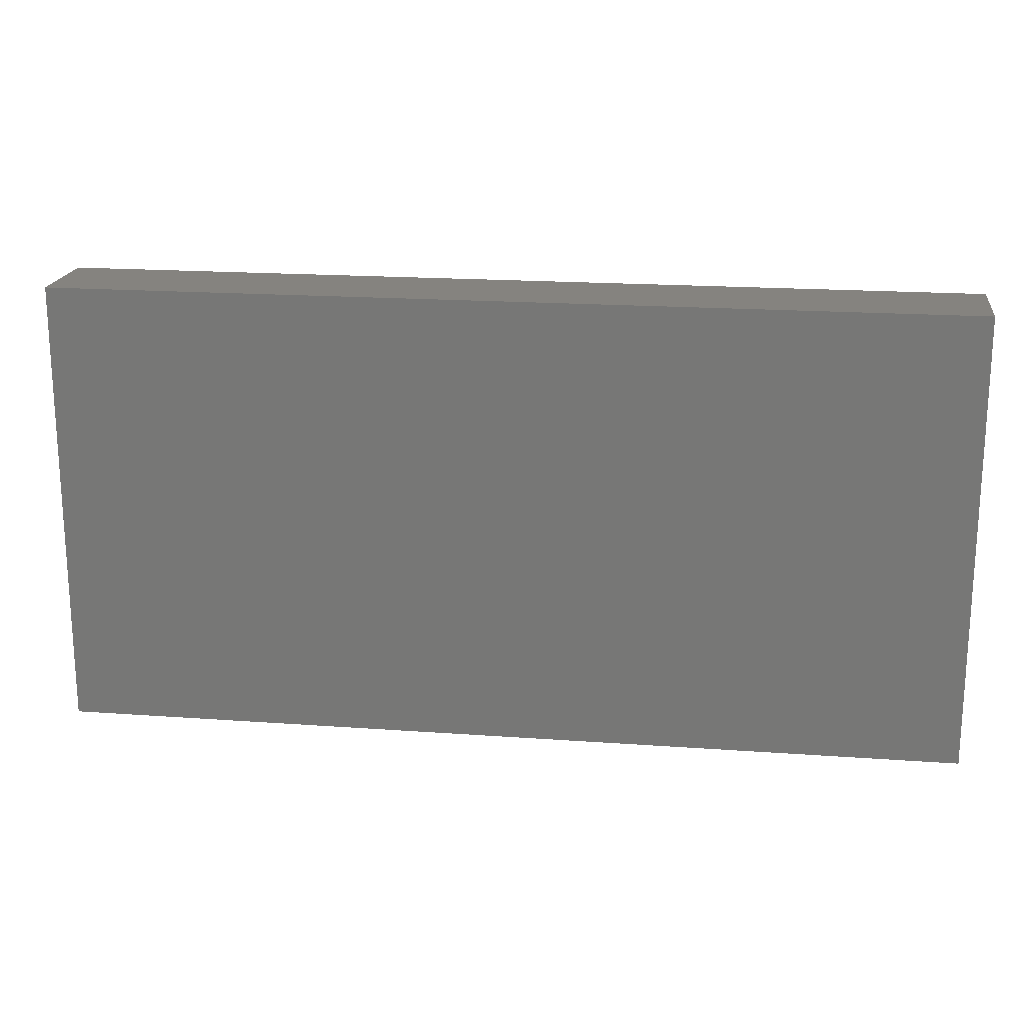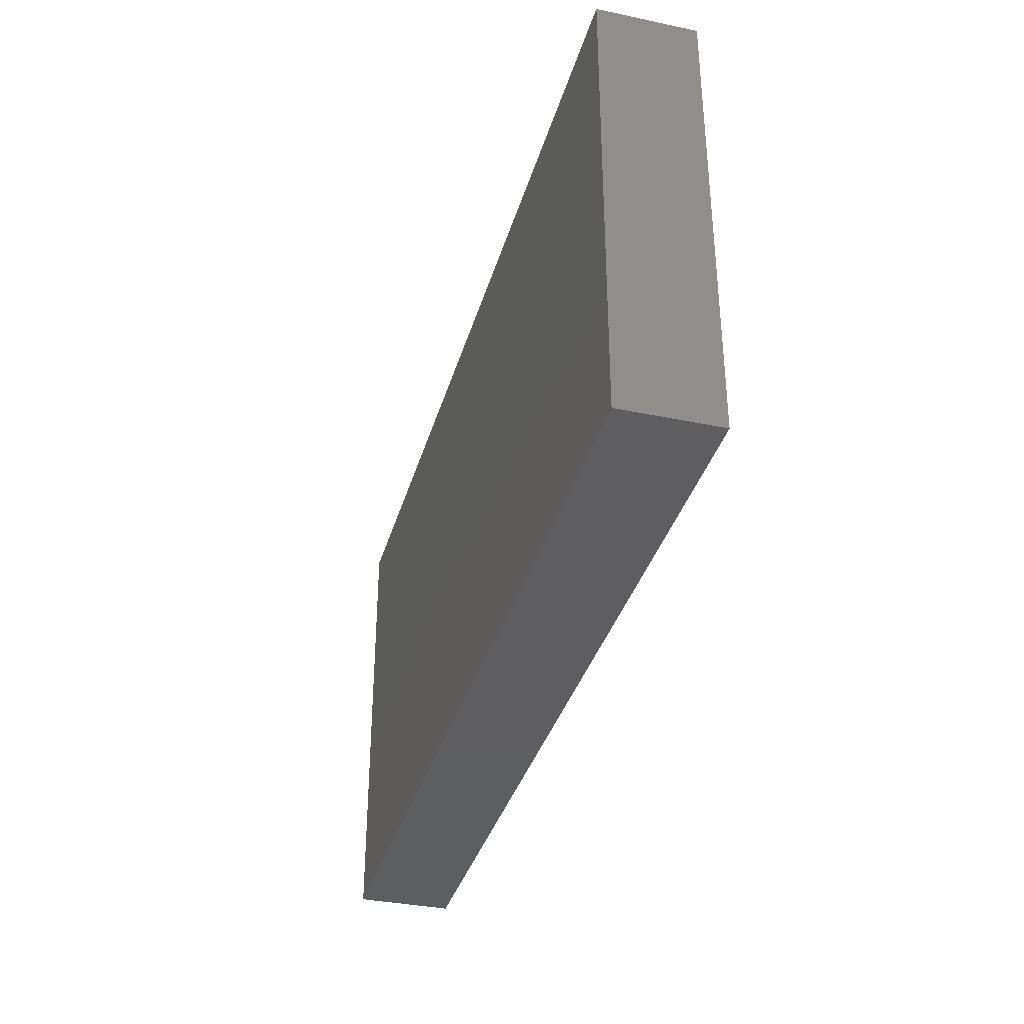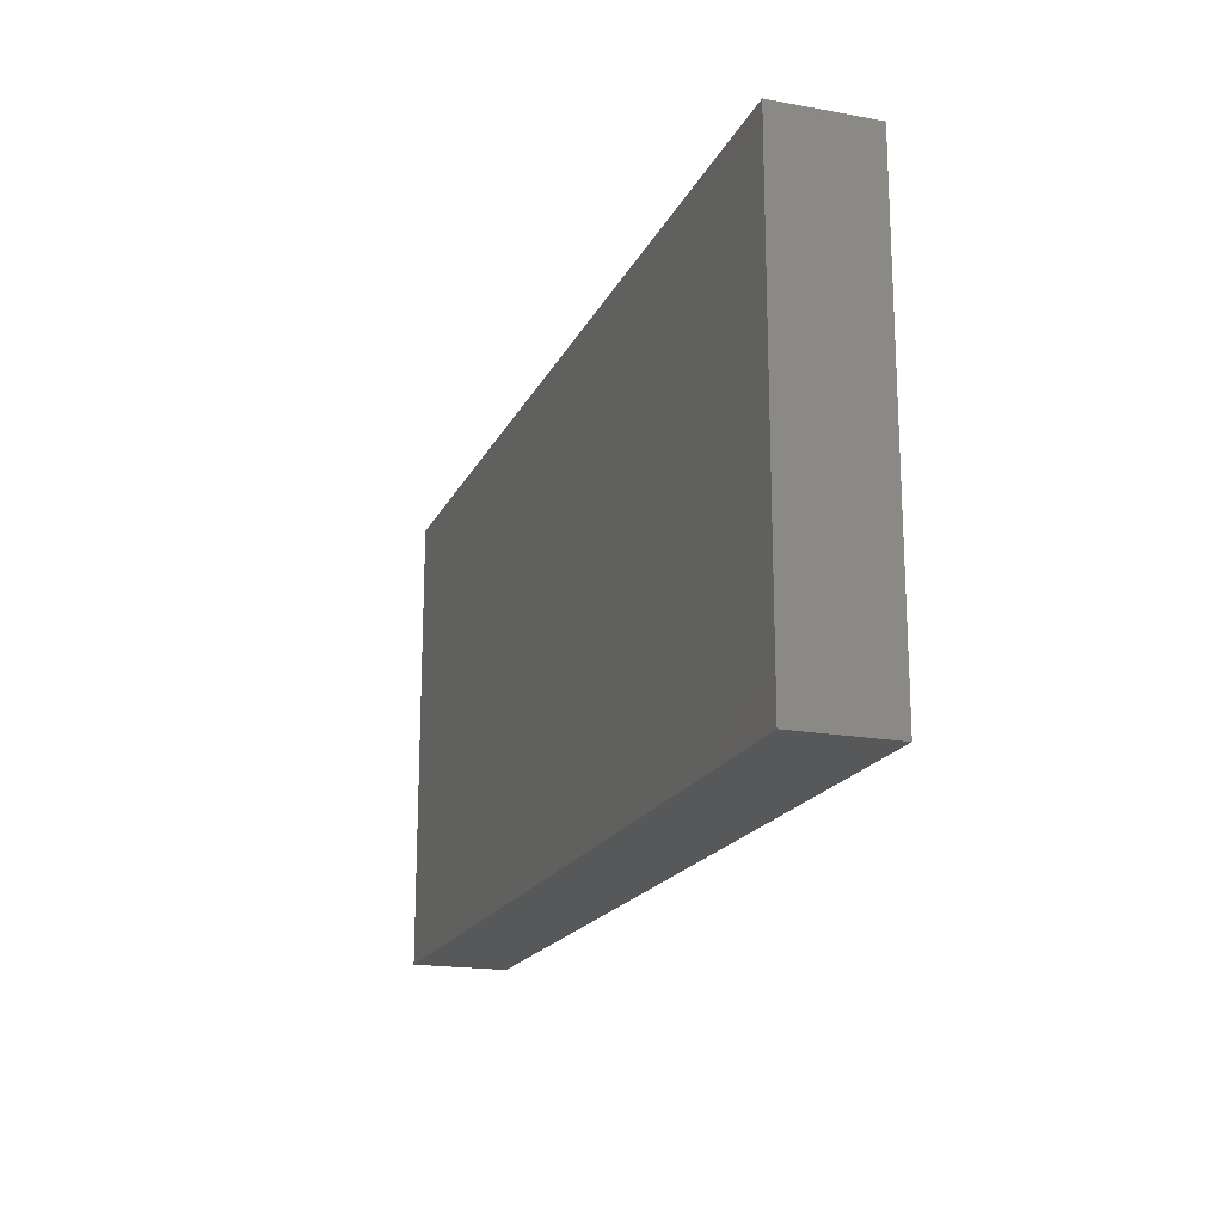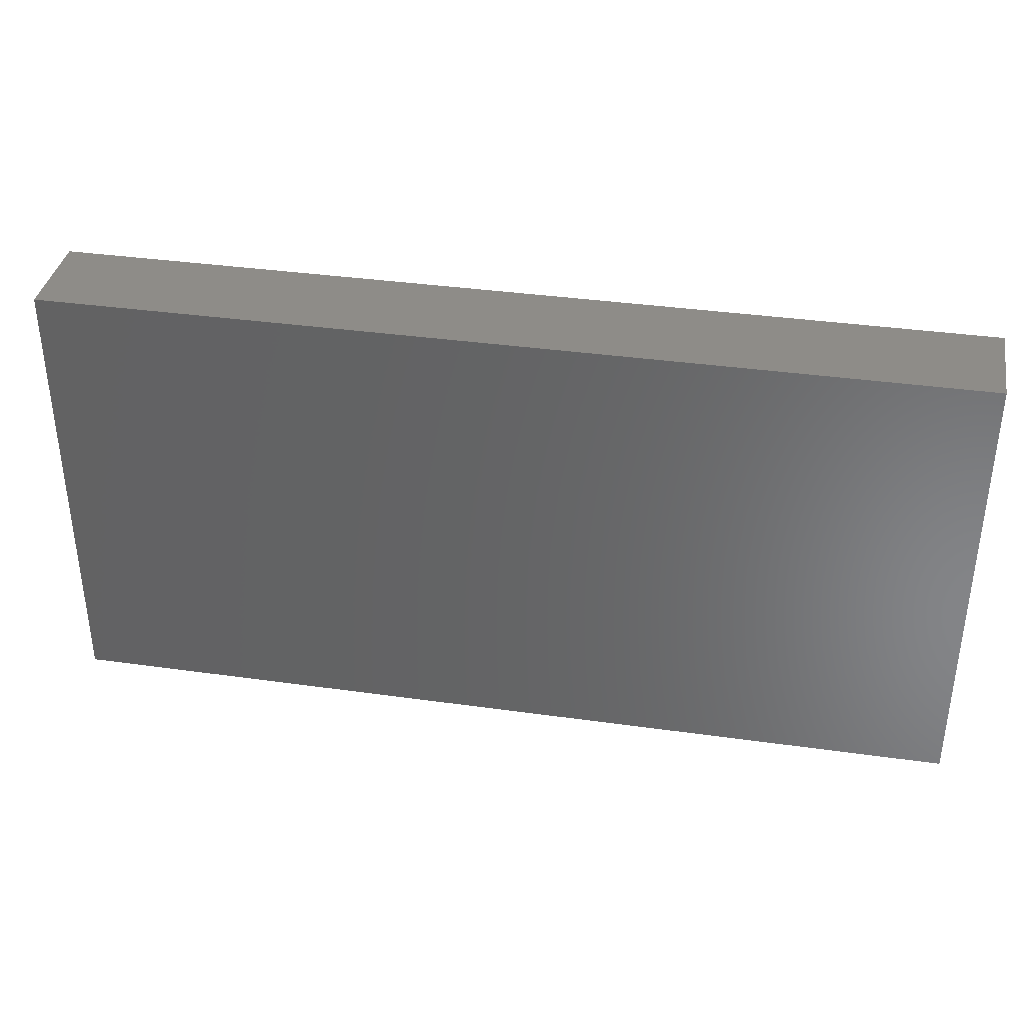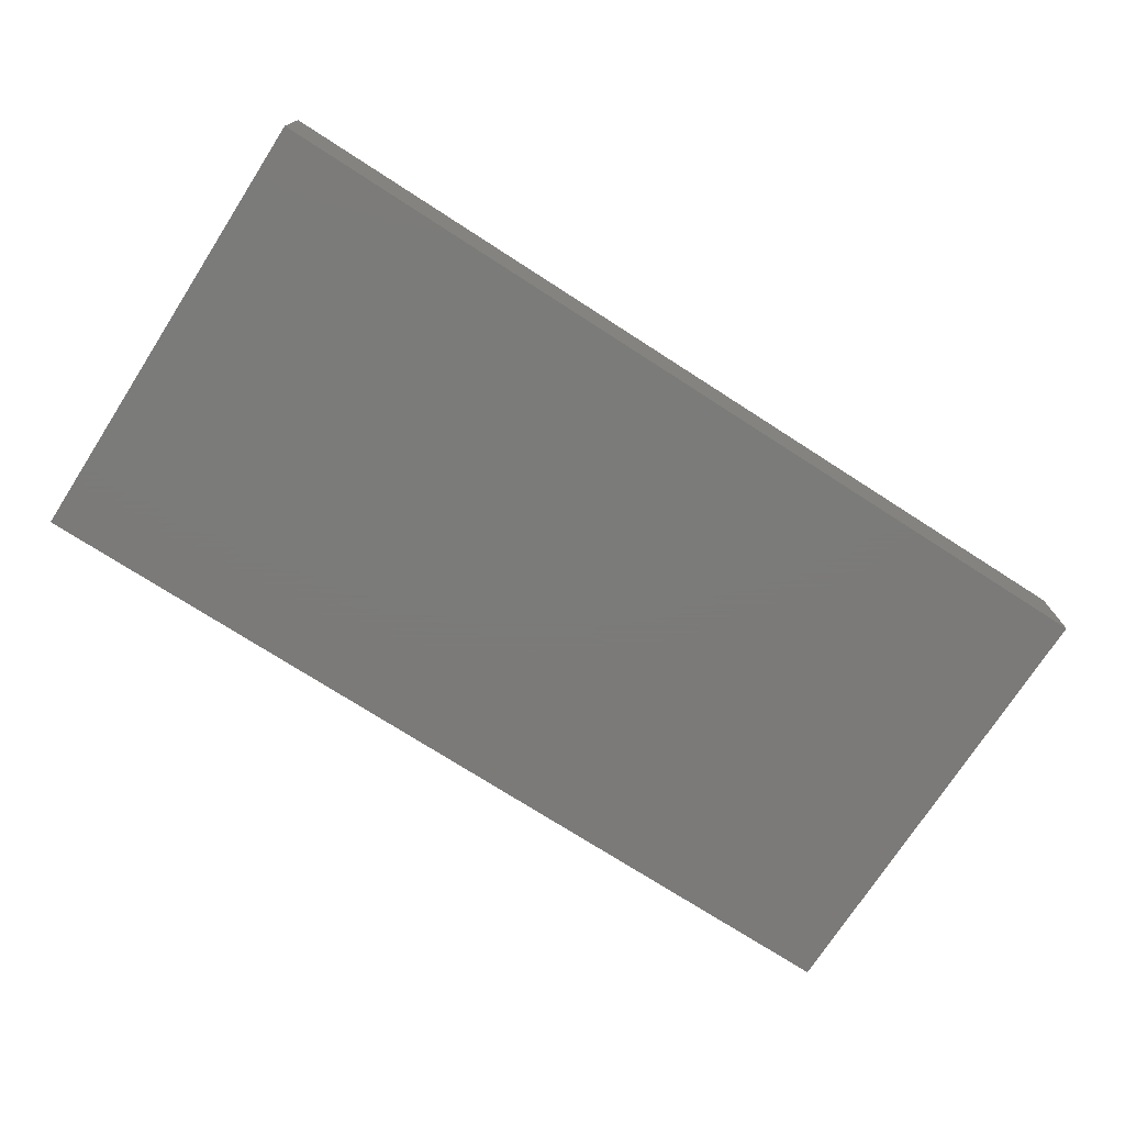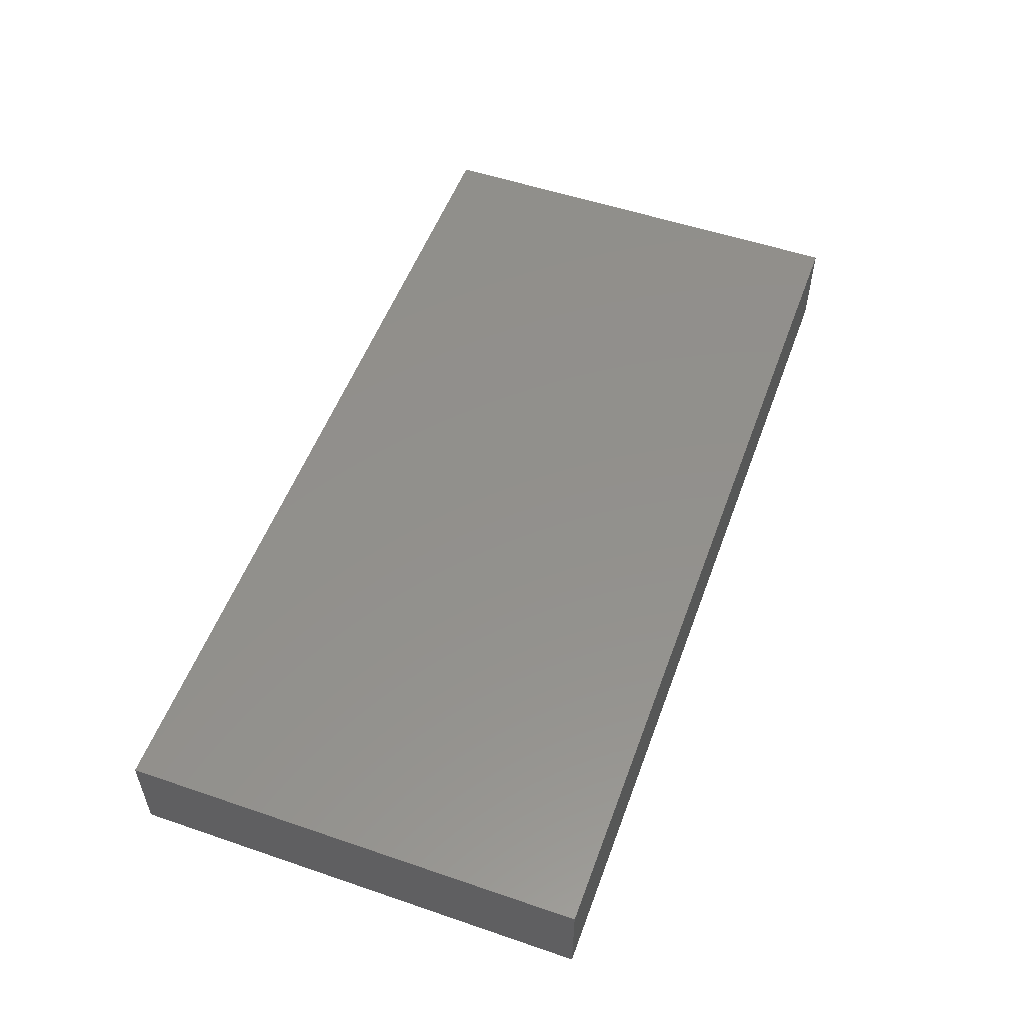
<metadata>
{"format":"stl","ext":"stl","renderer":"f3d","projection":"perspective","resolution":1024,"background":"white","views":[{"elev":19.0,"azim":-172.2,"up":"+Y"},{"elev":-35.7,"azim":-105.4,"up":"+Y"},{"elev":-18.5,"azim":-109.2,"up":"+Y"},{"elev":36.9,"azim":10.3,"up":"+Y"},{"elev":-73.9,"azim":-32.8,"up":"+Z"},{"elev":53.5,"azim":110.0,"up":"+Z"}]}
</metadata>
<code>
# stl→obj: 8 verts, 12 faces
v 0 0 20
v 0 96 0
v 0 0 0
v 0 96 20
v 192 0 20
v 192 0 0
v 192 96 0
v 192 96 20
f 1 2 3
f 1 4 2
f 5 6 7
f 5 7 8
f 5 3 6
f 5 1 3
f 8 7 2
f 8 2 4
f 7 3 2
f 7 6 3
f 8 4 1
f 8 1 5

</code>
